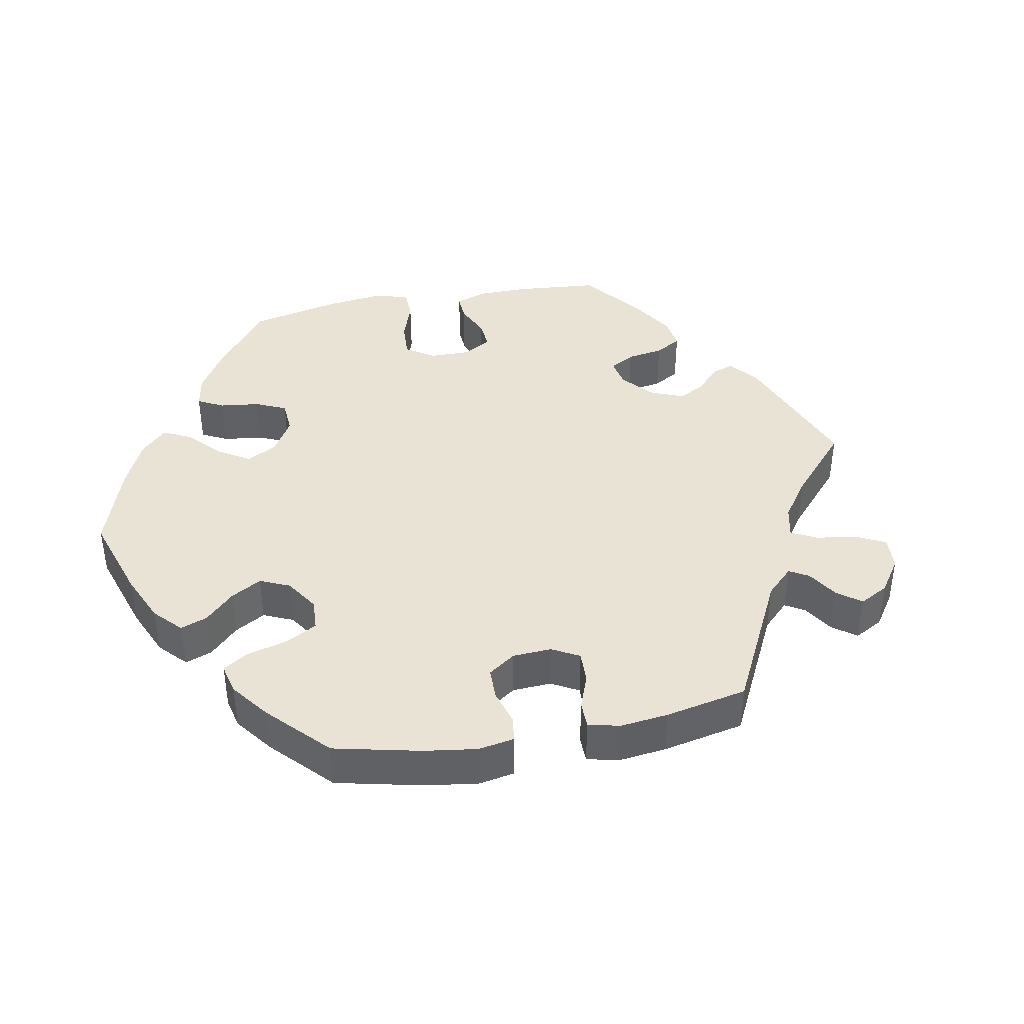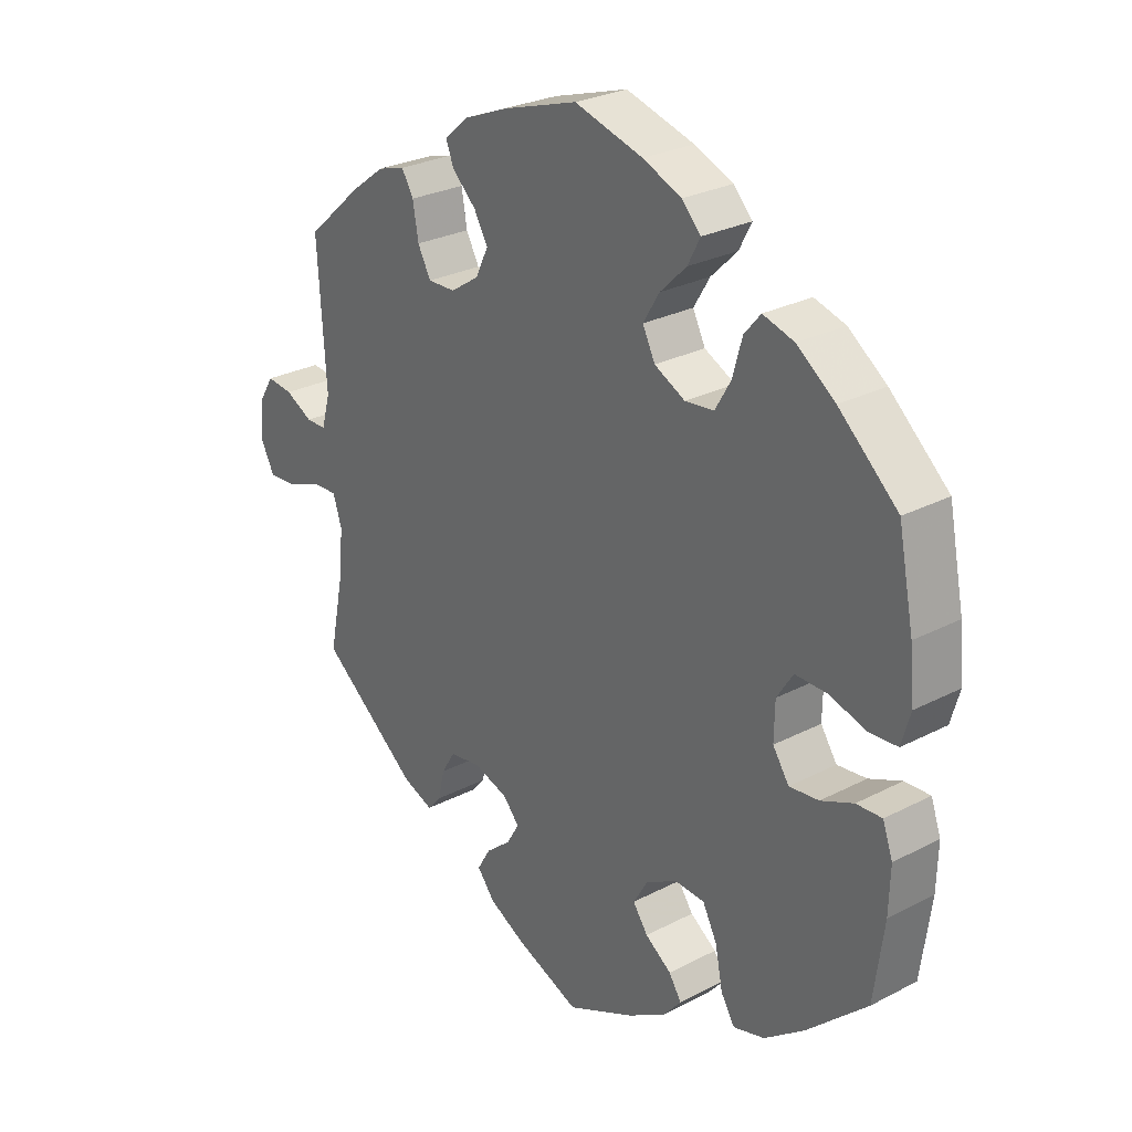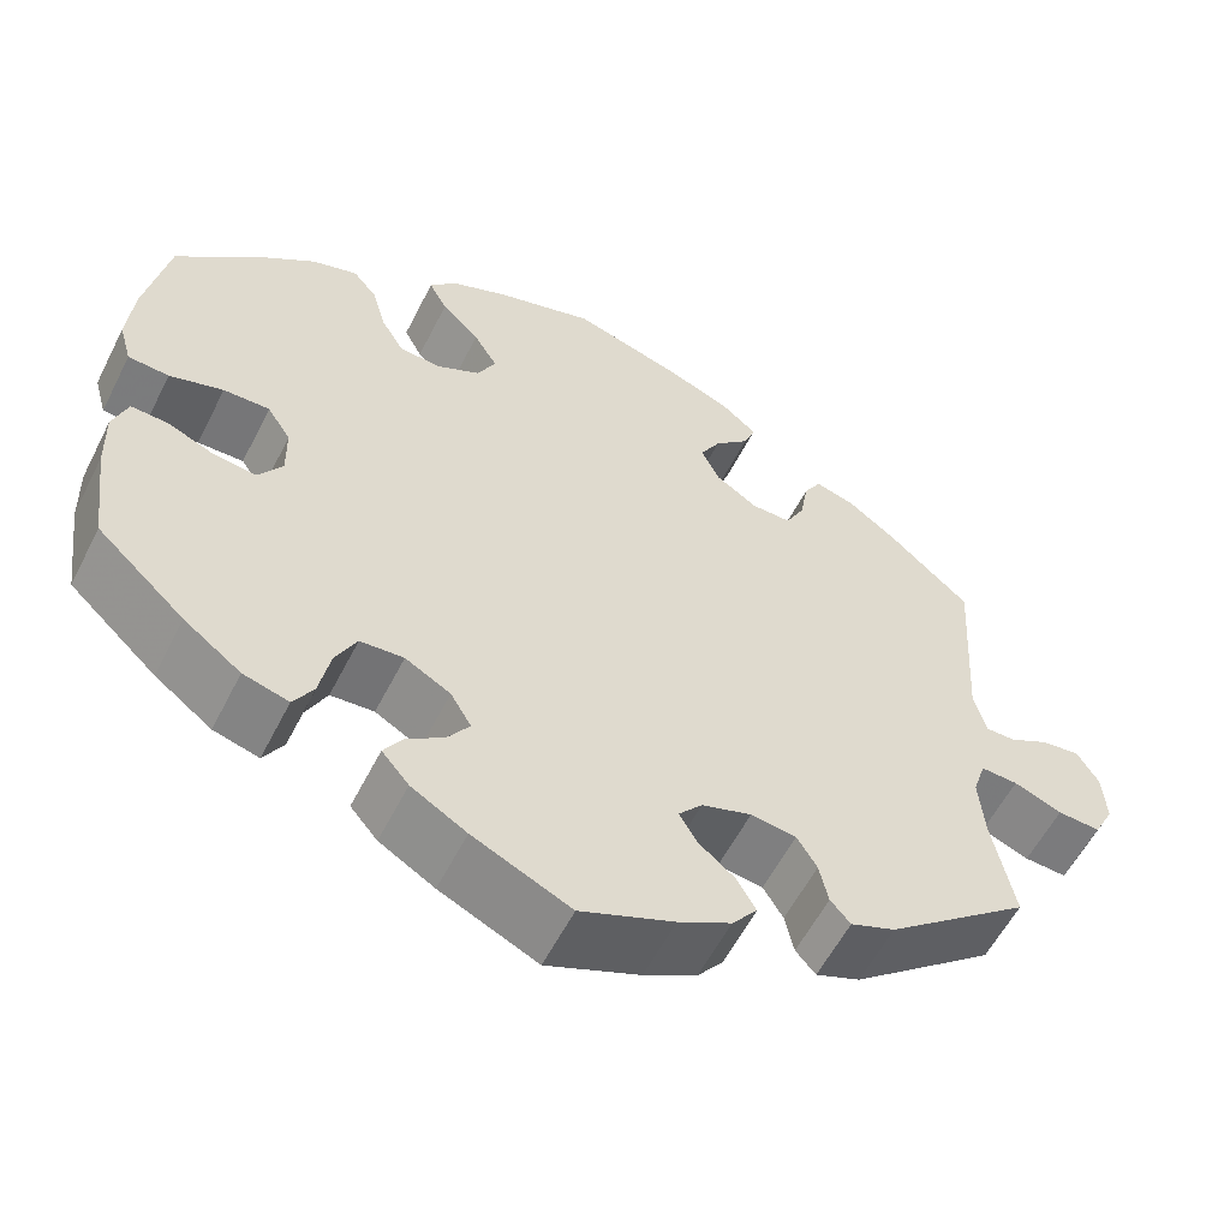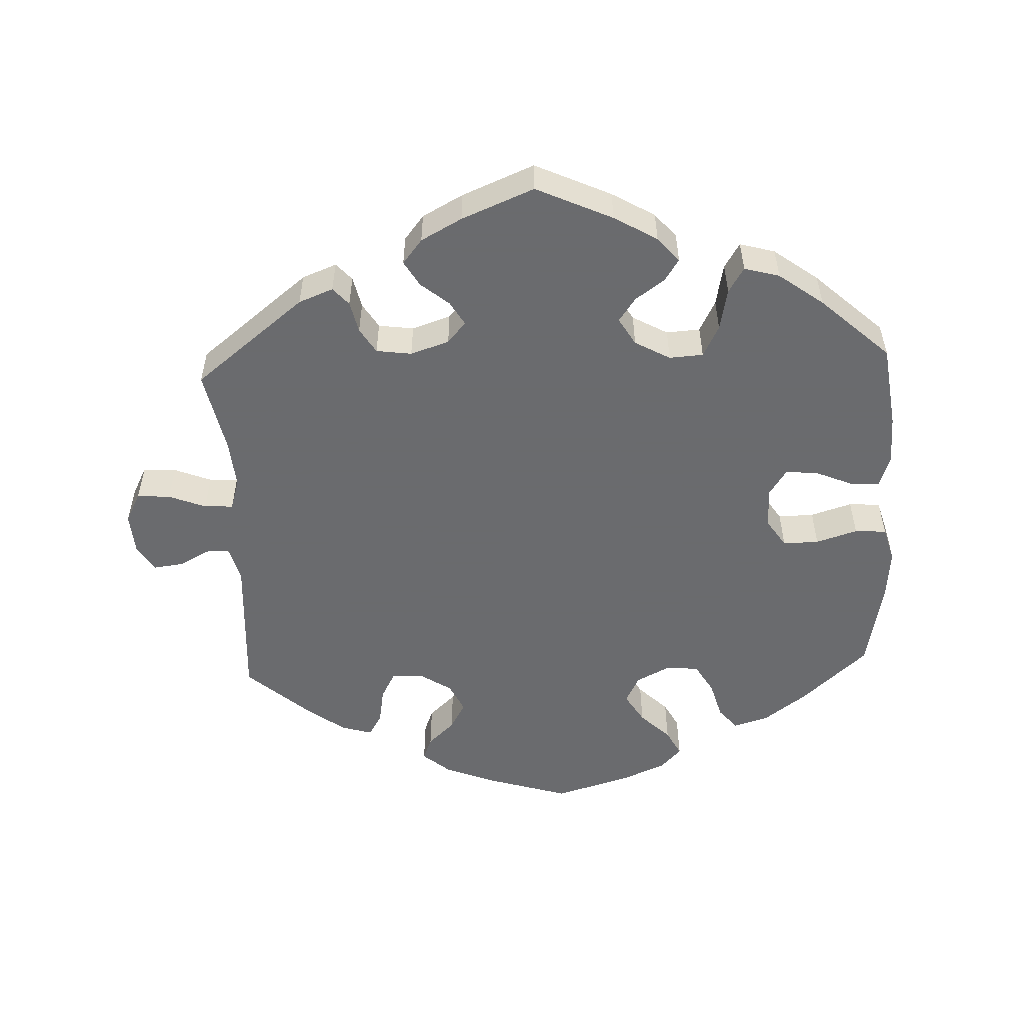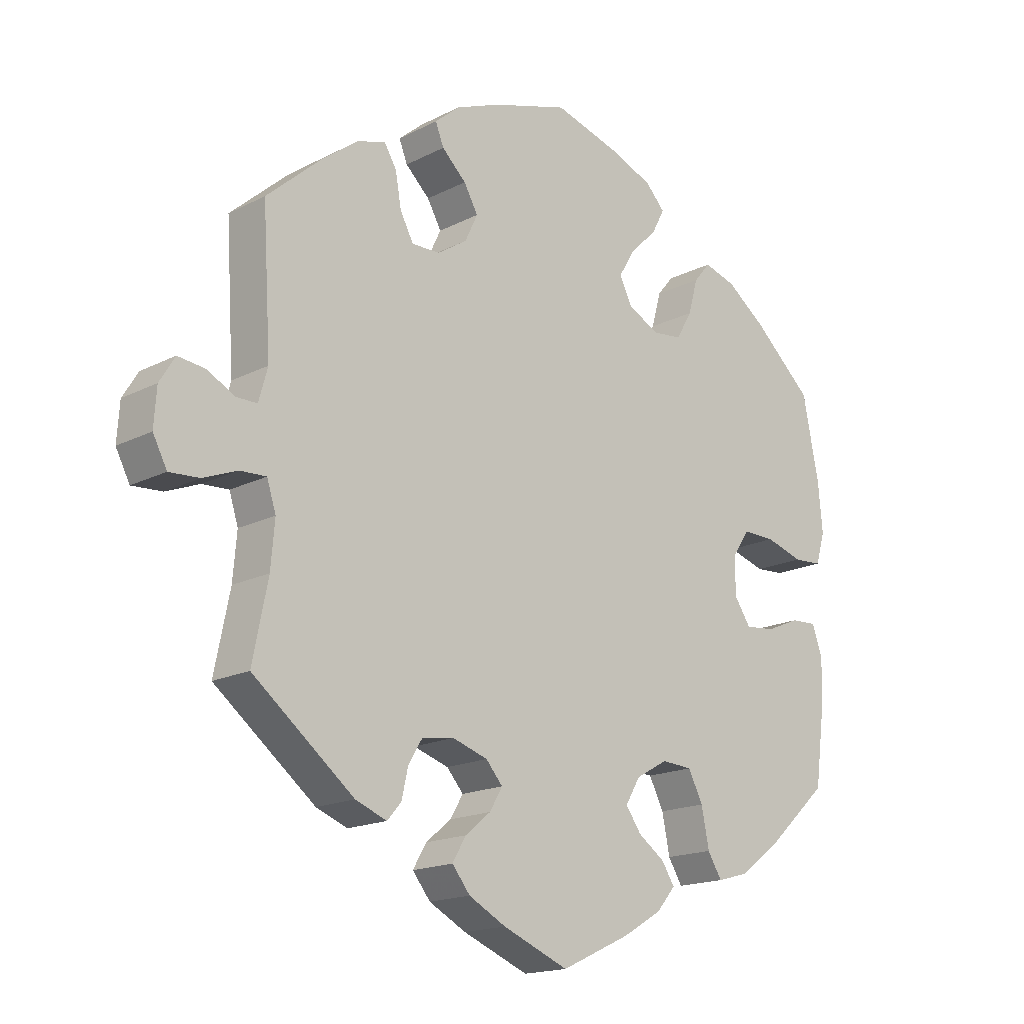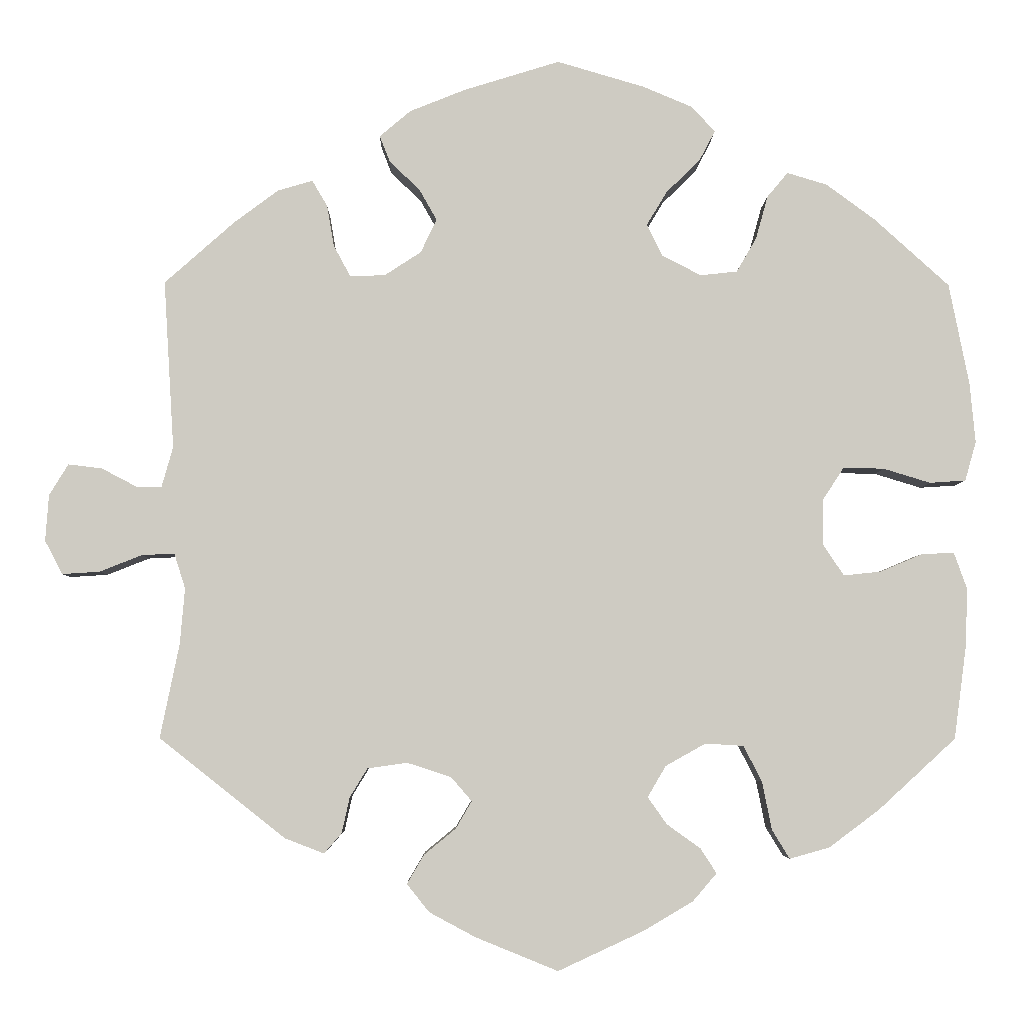
<metadata>
{"format":"obj","ext":"obj","renderer":"f3d","projection":"perspective","resolution":1024,"background":"white","views":[{"elev":41.1,"azim":19.2,"up":"+Y"},{"elev":27.2,"azim":-128.8,"up":"+Z"},{"elev":-57.3,"azim":-26.7,"up":"+Z"},{"elev":-53.3,"azim":-177.4,"up":"+Y"},{"elev":-17.0,"azim":135.8,"up":"+Z"},{"elev":-4.6,"azim":179.2,"up":"+Z"}]}
</metadata>
<code>
v -0.107 0.07 -0.528
v -0.168 0.07 -0.492
v -0.198 0.07 -0.457
v -0.178 0.07 -0.426
v -0.136 0.07 -0.396
v -0.112 0.07 -0.362
v -0.135 0.07 -0.323
v -0.185 0.07 -0.295
v -0.233 0.07 -0.298
v -0.256 0.07 -0.343
v -0.268 0.07 -0.403
v -0.29 0.07 -0.439
v -0.34 0.07 -0.425
v -0.403 0.07 -0.378
v -0.5 0.07 -0.289
v -0.516 0.07 -0.169
v -0.518 0.07 -0.099
v -0.502 0.07 -0.054
v -0.461 0.07 -0.056
v -0.409 0.07 -0.078
v -0.362 0.07 -0.083
v -0.336 0.07 -0.044
v -0.337 0.07 0.014
v -0.363 0.07 0.054
v -0.414 0.07 0.053
v -0.473 0.07 0.035
v -0.518 0.07 0.038
v -0.532 0.07 0.087
v -0.525 0.07 0.163
v -0.5 0.07 0.289
v -0.406 0.07 0.374
v -0.345 0.07 0.419
v -0.295 0.07 0.434
v -0.269 0.07 0.403
v -0.254 0.07 0.349
v -0.229 0.07 0.306
v -0.183 0.07 0.301
v -0.134 0.07 0.326
v -0.114 0.07 0.366
v -0.14 0.07 0.409
v -0.182 0.07 0.45
v -0.202 0.07 0.488
v -0.172 0.07 0.52
v -0.11 0.07 0.546
v -0.001 0.07 0.578
v 0.119 0.07 0.541
v 0.189 0.07 0.513
v 0.228 0.07 0.48
v 0.215 0.07 0.447
v 0.177 0.07 0.411
v 0.155 0.07 0.372
v 0.175 0.07 0.33
v 0.221 0.07 0.3
v 0.265 0.07 0.299
v 0.286 0.07 0.338
v 0.295 0.07 0.39
v 0.314 0.07 0.422
v 0.358 0.07 0.409
v 0.413 0.07 0.368
v 0.501 0.07 0.29
v 0.488 0.07 0.079
v 0.502 0.07 0.029
v 0.534 0.07 0.029
v 0.578 0.07 0.052
v 0.62 0.07 0.057
v 0.644 0.07 0.018
v 0.648 0.07 -0.04
v 0.626 0.07 -0.082
v 0.579 0.07 -0.079
v 0.526 0.07 -0.058
v 0.485 0.07 -0.056
v 0.471 0.07 -0.1
v 0.477 0.07 -0.17
v 0.501 0.07 -0.288
v 0.343 0.07 -0.413
v 0.294 0.07 -0.432
v 0.272 0.07 -0.407
v 0.262 0.07 -0.362
v 0.24 0.07 -0.326
v 0.19 0.07 -0.319
v 0.135 0.07 -0.337
v 0.109 0.07 -0.367
v 0.129 0.07 -0.401
v 0.169 0.07 -0.434
v 0.19 0.07 -0.47
v 0.162 0.07 -0.505
v 0.104 0.07 -0.536
v 0.001 0.07 -0.578
v -0.107 0 -0.528
v -0.168 0 -0.492
v -0.198 0 -0.457
v -0.178 0 -0.426
v -0.136 0 -0.396
v -0.112 0 -0.362
v -0.135 0 -0.323
v -0.185 0 -0.295
v -0.233 0 -0.298
v -0.256 0 -0.343
v -0.268 0 -0.403
v -0.29 0 -0.439
v -0.34 0 -0.425
v -0.403 0 -0.378
v -0.5 0 -0.289
v -0.516 0 -0.169
v -0.518 0 -0.099
v -0.502 0 -0.054
v -0.461 0 -0.056
v -0.409 0 -0.078
v -0.362 0 -0.083
v -0.336 0 -0.044
v -0.337 0 0.014
v -0.363 0 0.054
v -0.414 0 0.053
v -0.473 0 0.035
v -0.518 0 0.038
v -0.532 0 0.087
v -0.525 0 0.163
v -0.5 0 0.289
v -0.406 0 0.374
v -0.345 0 0.419
v -0.295 0 0.434
v -0.269 0 0.403
v -0.254 0 0.349
v -0.229 0 0.306
v -0.183 0 0.301
v -0.134 0 0.326
v -0.114 0 0.366
v -0.14 0 0.409
v -0.182 0 0.45
v -0.202 0 0.488
v -0.172 0 0.52
v -0.11 0 0.546
v -0.001 0 0.578
v 0.119 0 0.541
v 0.189 0 0.513
v 0.228 0 0.48
v 0.215 0 0.447
v 0.177 0 0.411
v 0.155 0 0.372
v 0.175 0 0.33
v 0.221 0 0.3
v 0.265 0 0.299
v 0.286 0 0.338
v 0.295 0 0.39
v 0.314 0 0.422
v 0.358 0 0.409
v 0.413 0 0.368
v 0.501 0 0.29
v 0.488 0 0.079
v 0.502 0 0.029
v 0.534 0 0.029
v 0.578 0 0.052
v 0.62 0 0.057
v 0.644 0 0.018
v 0.648 0 -0.04
v 0.626 0 -0.082
v 0.579 0 -0.079
v 0.526 0 -0.058
v 0.485 0 -0.056
v 0.471 0 -0.1
v 0.477 0 -0.17
v 0.501 0 -0.288
v 0.343 0 -0.413
v 0.294 0 -0.432
v 0.272 0 -0.407
v 0.262 0 -0.362
v 0.24 0 -0.326
v 0.19 0 -0.319
v 0.135 0 -0.337
v 0.109 0 -0.367
v 0.129 0 -0.401
v 0.169 0 -0.434
v 0.19 0 -0.47
v 0.162 0 -0.505
v 0.104 0 -0.536
v 0.001 0 -0.578
f 83 84 85 86
f 82 83 86 87
f 75 76 77 78
f 73 74 75 78
f 72 73 78 79
f 71 72 79 80
f 67 68 69 70
f 67 70 71
f 66 67 71
f 63 64 65 66
f 62 63 66 71
f 61 62 71 80
f 55 56 57 58
f 54 55 58 59
f 47 48 49 50
f 47 50 51
f 46 47 51
f 45 46 51
f 44 45 51 52
f 40 41 42 43
f 39 40 43 44
f 32 33 34 35
f 32 35 36
f 31 32 36
f 30 31 36
f 29 30 36 37
f 25 26 27 28
f 24 25 28 29
f 17 18 19 20
f 17 20 21
f 16 17 21
f 15 16 21
f 14 15 21
f 13 14 21 22
f 10 11 12 13
f 9 10 13 22
f 2 3 4 5
f 2 5 6
f 1 2 6
f 82 87 88 1
f 60 61 80 81
f 54 59 60 81
f 53 54 81 82
f 52 53 82 1
f 39 44 52 1
f 24 29 37
f 23 24 37 38
f 8 9 22 23
f 7 8 23 38
f 6 7 38 39
f 1 6 39
f 174 173 172 171
f 175 174 171 170
f 166 165 164 163
f 166 163 162 161
f 167 166 161 160
f 168 167 160 159
f 158 157 156 155
f 159 158 155
f 159 155 154
f 154 153 152 151
f 159 154 151 150
f 168 159 150 149
f 146 145 144 143
f 147 146 143 142
f 138 137 136 135
f 139 138 135
f 139 135 134
f 139 134 133
f 140 139 133 132
f 131 130 129 128
f 132 131 128 127
f 123 122 121 120
f 124 123 120
f 124 120 119
f 124 119 118
f 125 124 118 117
f 116 115 114 113
f 117 116 113 112
f 108 107 106 105
f 109 108 105
f 109 105 104
f 109 104 103
f 109 103 102
f 110 109 102 101
f 101 100 99 98
f 110 101 98 97
f 93 92 91 90
f 94 93 90
f 94 90 89
f 89 176 175 170
f 169 168 149 148
f 169 148 147 142
f 170 169 142 141
f 89 170 141 140
f 89 140 132 127
f 125 117 112
f 126 125 112 111
f 111 110 97 96
f 126 111 96 95
f 127 126 95 94
f 127 94 89
f 1 89 90 2
f 2 90 91 3
f 3 91 92 4
f 4 92 93 5
f 5 93 94 6
f 6 94 95 7
f 7 95 96 8
f 8 96 97 9
f 9 97 98 10
f 10 98 99 11
f 11 99 100 12
f 12 100 101 13
f 13 101 102 14
f 14 102 103 15
f 15 103 104 16
f 16 104 105 17
f 17 105 106 18
f 18 106 107 19
f 19 107 108 20
f 20 108 109 21
f 21 109 110 22
f 22 110 111 23
f 23 111 112 24
f 24 112 113 25
f 25 113 114 26
f 26 114 115 27
f 27 115 116 28
f 28 116 117 29
f 29 117 118 30
f 30 118 119 31
f 31 119 120 32
f 32 120 121 33
f 33 121 122 34
f 34 122 123 35
f 35 123 124 36
f 36 124 125 37
f 37 125 126 38
f 38 126 127 39
f 39 127 128 40
f 40 128 129 41
f 41 129 130 42
f 42 130 131 43
f 43 131 132 44
f 44 132 133 45
f 45 133 134 46
f 46 134 135 47
f 47 135 136 48
f 48 136 137 49
f 49 137 138 50
f 50 138 139 51
f 51 139 140 52
f 52 140 141 53
f 53 141 142 54
f 54 142 143 55
f 55 143 144 56
f 56 144 145 57
f 57 145 146 58
f 58 146 147 59
f 59 147 148 60
f 60 148 149 61
f 61 149 150 62
f 62 150 151 63
f 63 151 152 64
f 64 152 153 65
f 65 153 154 66
f 66 154 155 67
f 67 155 156 68
f 68 156 157 69
f 69 157 158 70
f 70 158 159 71
f 71 159 160 72
f 72 160 161 73
f 73 161 162 74
f 74 162 163 75
f 75 163 164 76
f 76 164 165 77
f 77 165 166 78
f 78 166 167 79
f 79 167 168 80
f 80 168 169 81
f 81 169 170 82
f 82 170 171 83
f 83 171 172 84
f 84 172 173 85
f 85 173 174 86
f 86 174 175 87
f 87 175 176 88
f 88 176 89 1

</code>
